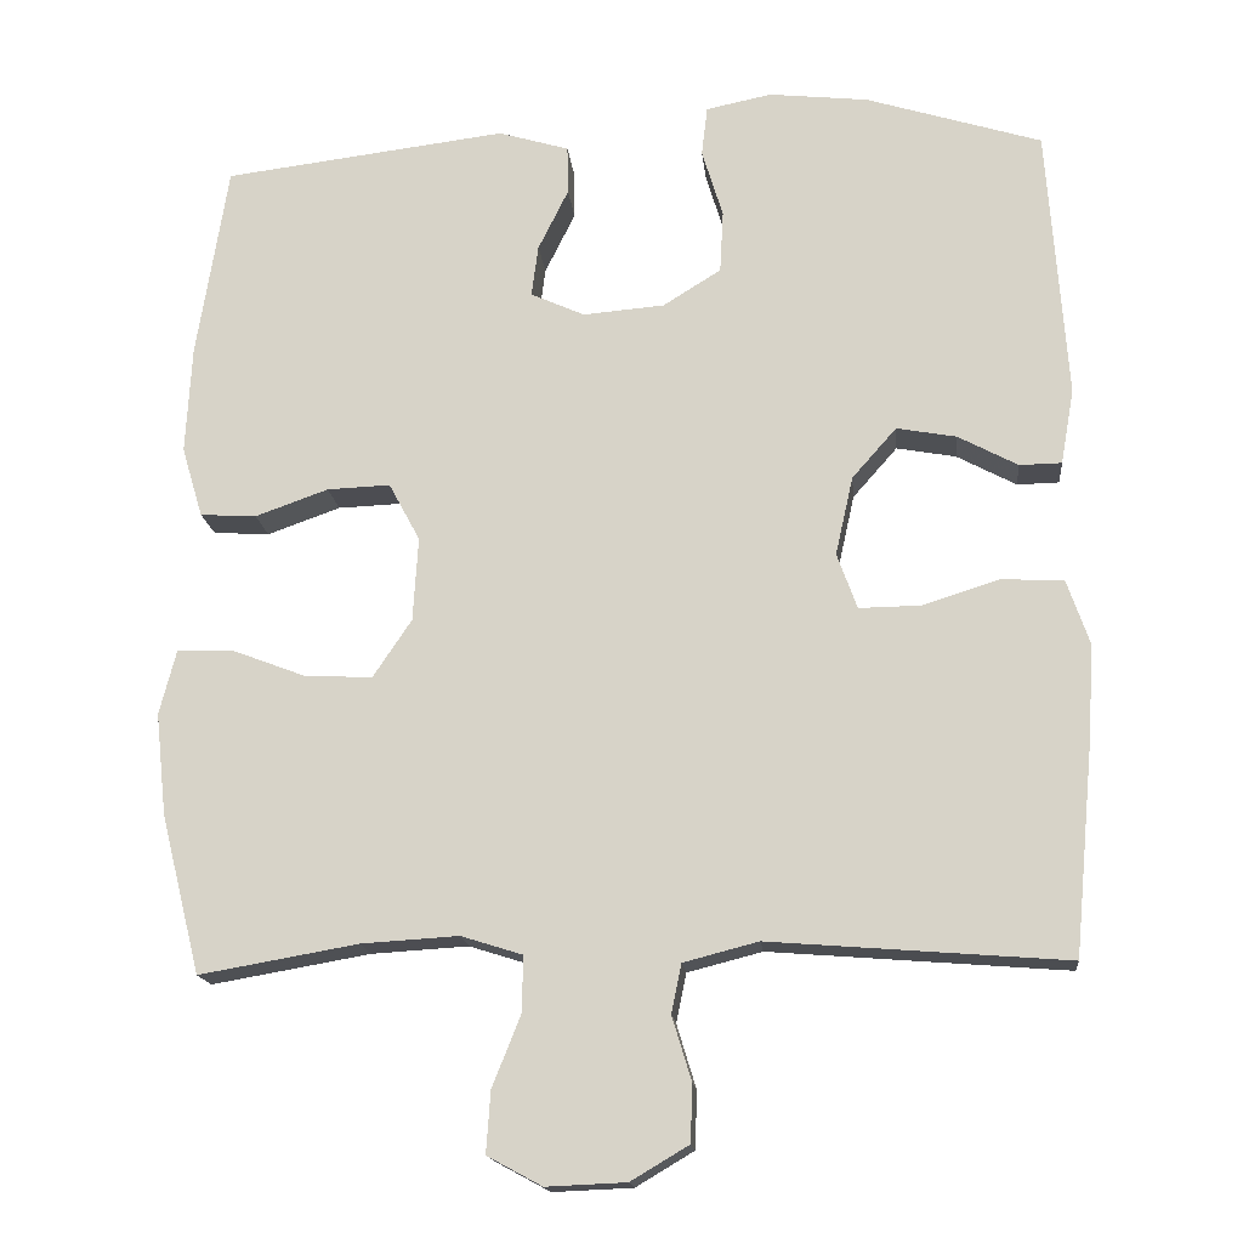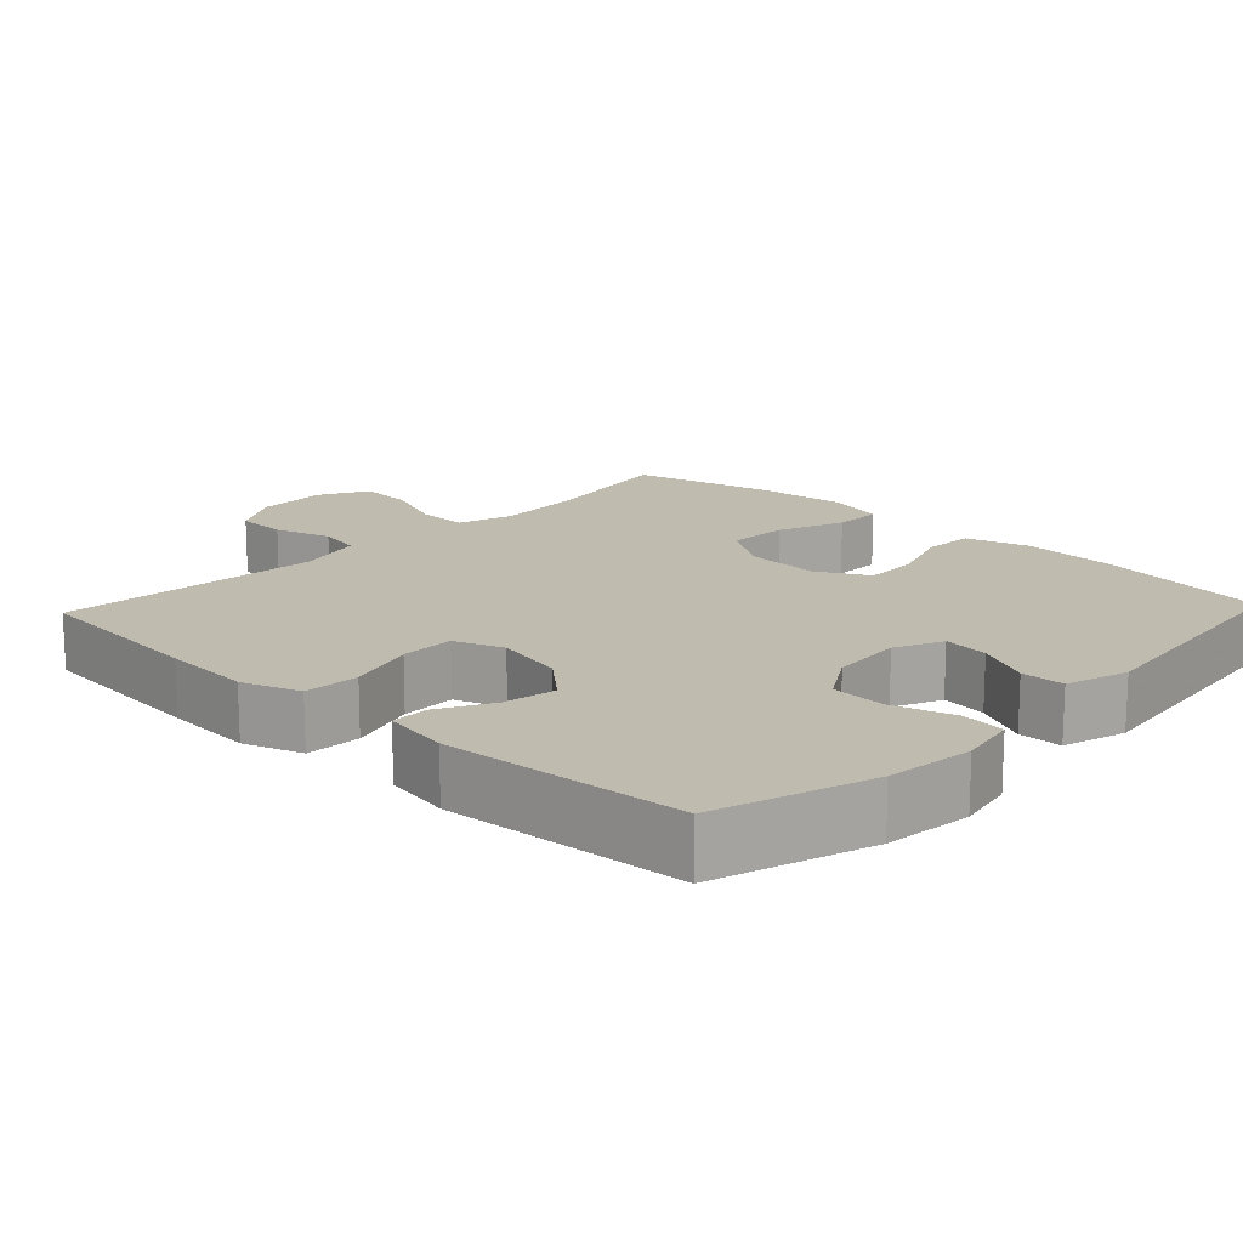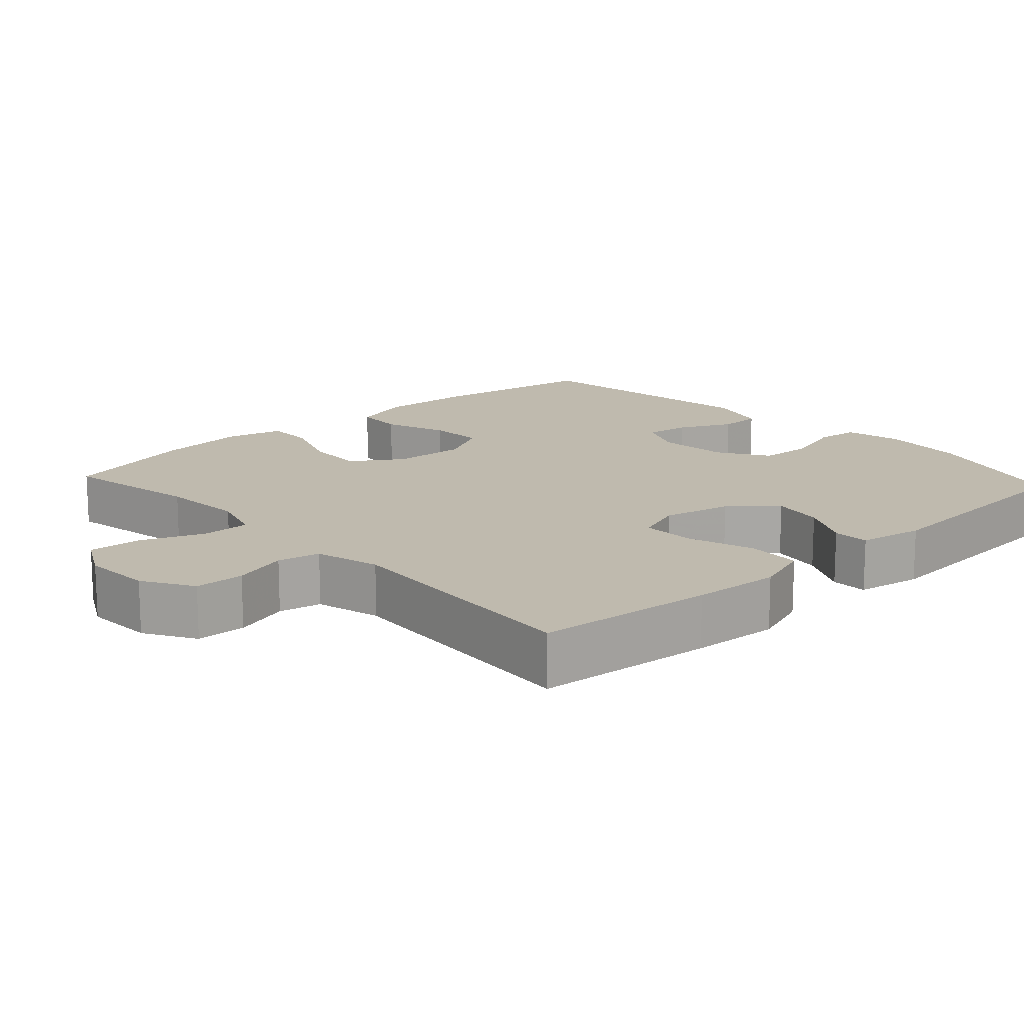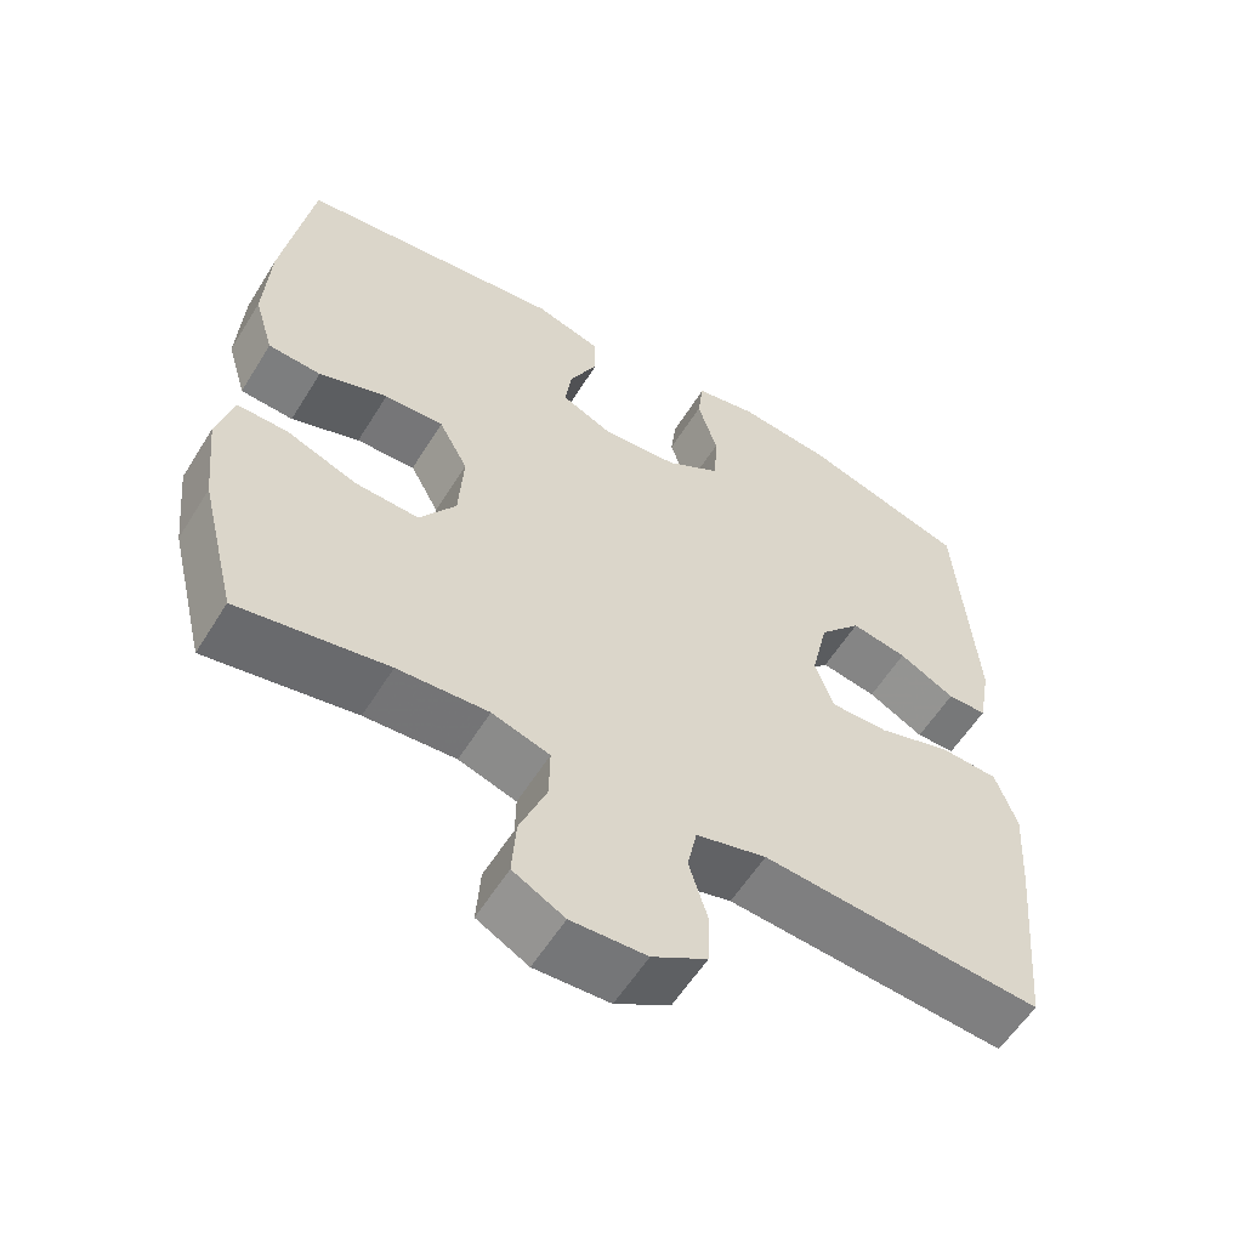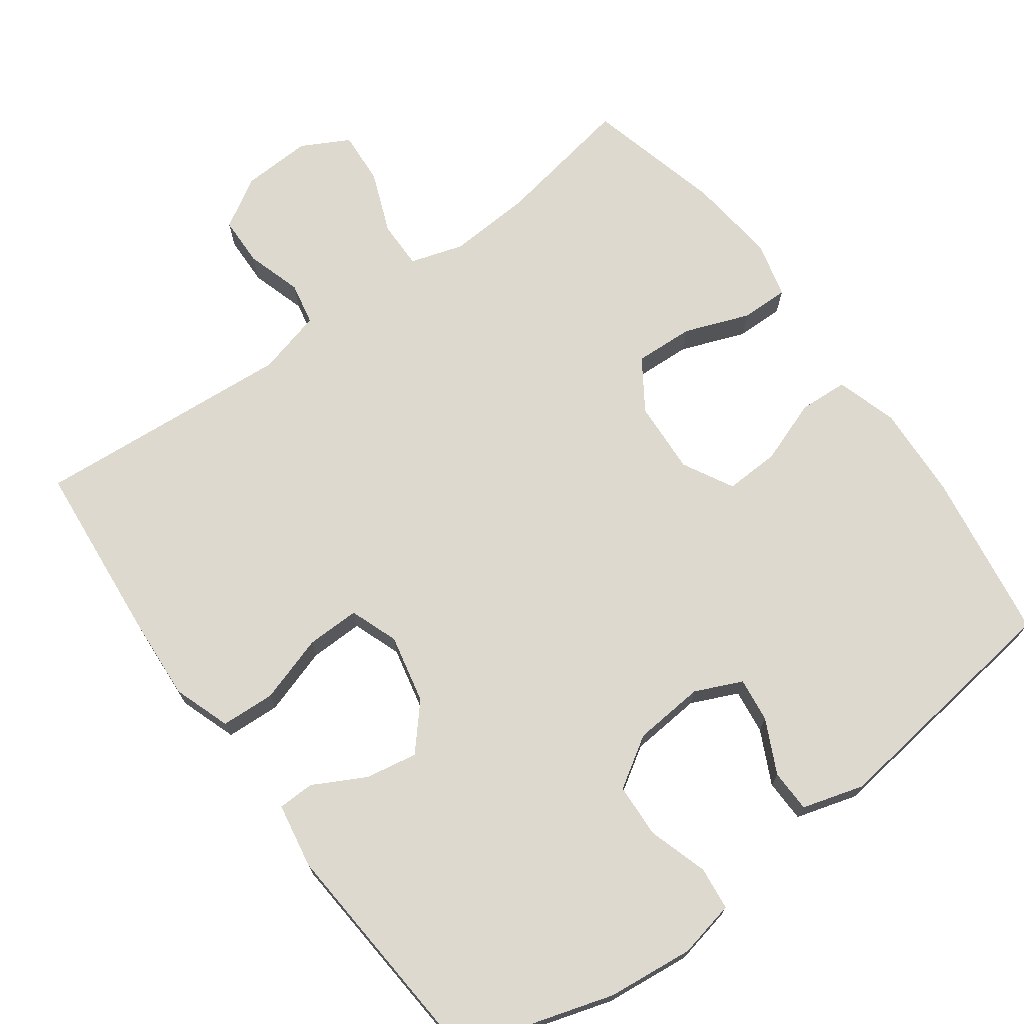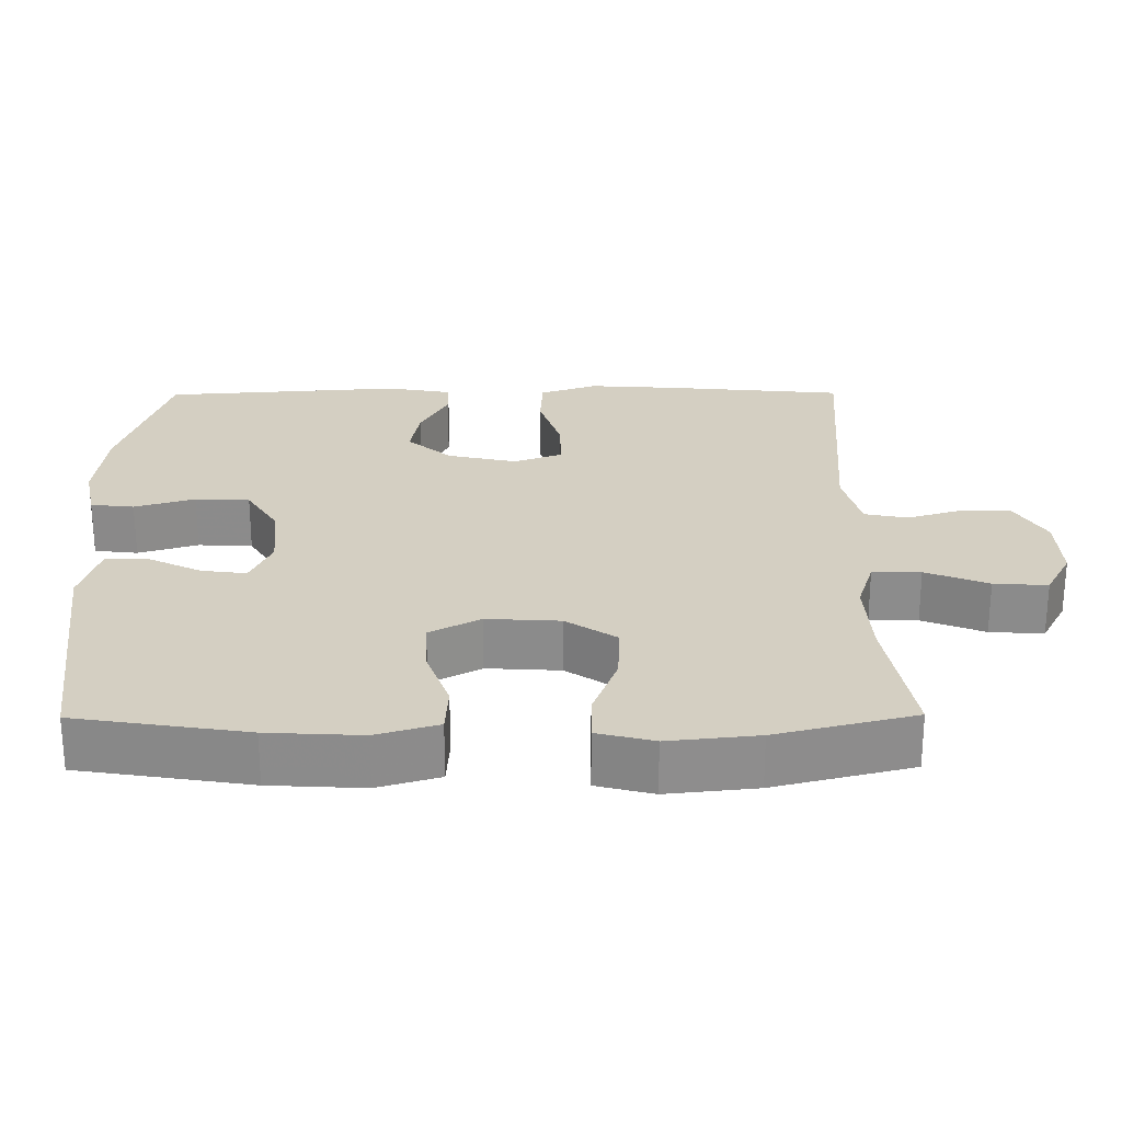
<metadata>
{"format":"obj","ext":"obj","renderer":"f3d","projection":"perspective","resolution":1024,"background":"white","views":[{"elev":-16.3,"azim":-174.3,"up":"+Z"},{"elev":16.0,"azim":-46.5,"up":"+Y"},{"elev":15.5,"azim":-132.7,"up":"+Y"},{"elev":-57.9,"azim":148.4,"up":"+Z"},{"elev":71.4,"azim":-36.3,"up":"+Y"},{"elev":25.7,"azim":89.6,"up":"+Y"}]}
</metadata>
<code>
v 0.5 0.07 0.5
v 0.537 0.07 0.268
v 0.544 0.07 0.14
v 0.519 0.07 0.056
v 0.452 0.07 0.052
v 0.365 0.07 0.083
v 0.29 0.07 0.086
v 0.253 0.07 0.017
v 0.259 0.07 -0.083
v 0.305 0.07 -0.152
v 0.386 0.07 -0.148
v 0.475 0.07 -0.114
v 0.54 0.07 -0.113
v 0.56 0.07 -0.19
v 0.547 0.07 -0.312
v 0.5 0.07 -0.5
v 0.311 0.07 -0.467
v 0.196 0.07 -0.46
v 0.123 0.07 -0.483
v 0.124 0.07 -0.549
v 0.158 0.07 -0.634
v 0.163 0.07 -0.707
v 0.098 0.07 -0.742
v 0.003 0.07 -0.738
v -0.066 0.07 -0.697
v -0.068 0.07 -0.629
v -0.045 0.07 -0.553
v -0.057 0.07 -0.495
v -0.146 0.07 -0.472
v -0.5 0.07 -0.5
v -0.523 0.07 -0.256
v -0.531 0.07 -0.136
v -0.504 0.07 -0.058
v -0.43 0.07 -0.054
v -0.338 0.07 -0.083
v -0.265 0.07 -0.084
v -0.241 0.07 -0.018
v -0.262 0.07 0.076
v -0.315 0.07 0.136
v -0.386 0.07 0.123
v -0.457 0.07 0.085
v -0.507 0.07 0.086
v -0.523 0.07 0.175
v -0.5 0.07 0.5
v -0.291 0.07 0.565
v -0.173 0.07 0.578
v -0.095 0.07 0.562
v -0.088 0.07 0.503
v -0.113 0.07 0.421
v -0.109 0.07 0.347
v -0.04 0.07 0.304
v 0.057 0.07 0.296
v 0.121 0.07 0.325
v 0.113 0.07 0.386
v 0.077 0.07 0.459
v 0.078 0.07 0.517
v 0.162 0.07 0.542
v 0.5 0 0.5
v 0.537 0 0.268
v 0.544 0 0.14
v 0.519 0 0.056
v 0.452 0 0.052
v 0.365 0 0.083
v 0.29 0 0.086
v 0.253 0 0.017
v 0.259 0 -0.083
v 0.305 0 -0.152
v 0.386 0 -0.148
v 0.475 0 -0.114
v 0.54 0 -0.113
v 0.56 0 -0.19
v 0.547 0 -0.312
v 0.5 0 -0.5
v 0.311 0 -0.467
v 0.196 0 -0.46
v 0.123 0 -0.483
v 0.124 0 -0.549
v 0.158 0 -0.634
v 0.163 0 -0.707
v 0.098 0 -0.742
v 0.003 0 -0.738
v -0.066 0 -0.697
v -0.068 0 -0.629
v -0.045 0 -0.553
v -0.057 0 -0.495
v -0.146 0 -0.472
v -0.5 0 -0.5
v -0.523 0 -0.256
v -0.531 0 -0.136
v -0.504 0 -0.058
v -0.43 0 -0.054
v -0.338 0 -0.083
v -0.265 0 -0.084
v -0.241 0 -0.018
v -0.262 0 0.076
v -0.315 0 0.136
v -0.386 0 0.123
v -0.457 0 0.085
v -0.507 0 0.086
v -0.523 0 0.175
v -0.5 0 0.5
v -0.291 0 0.565
v -0.173 0 0.578
v -0.095 0 0.562
v -0.088 0 0.503
v -0.113 0 0.421
v -0.109 0 0.347
v -0.04 0 0.304
v 0.057 0 0.296
v 0.121 0 0.325
v 0.113 0 0.386
v 0.077 0 0.459
v 0.078 0 0.517
v 0.162 0 0.542
f 54 55 56 57
f 53 54 57 1
f 46 47 48 49
f 46 49 50
f 45 46 50
f 44 45 50
f 43 44 50 51
f 40 41 42 43
f 39 40 43 51
f 32 33 34 35
f 32 35 36
f 29 30 31 32
f 28 29 32 36
f 24 25 26 27
f 24 27 28
f 23 24 28
f 20 21 22 23
f 19 20 23 28
f 18 19 28 36
f 14 15 16 17
f 11 12 13 14
f 10 11 14 17
f 9 10 17 18
f 3 4 5 6
f 3 6 7
f 53 1 2 3
f 52 53 3 7
f 38 39 51 52
f 37 38 52 7
f 8 9 18 36
f 7 8 36 37
f 114 113 112 111
f 58 114 111 110
f 106 105 104 103
f 107 106 103
f 107 103 102
f 107 102 101
f 108 107 101 100
f 100 99 98 97
f 108 100 97 96
f 92 91 90 89
f 93 92 89
f 89 88 87 86
f 93 89 86 85
f 84 83 82 81
f 85 84 81
f 85 81 80
f 80 79 78 77
f 85 80 77 76
f 93 85 76 75
f 74 73 72 71
f 71 70 69 68
f 74 71 68 67
f 75 74 67 66
f 63 62 61 60
f 64 63 60
f 60 59 58 110
f 64 60 110 109
f 109 108 96 95
f 64 109 95 94
f 93 75 66 65
f 94 93 65 64
f 1 58 59 2
f 2 59 60 3
f 3 60 61 4
f 4 61 62 5
f 5 62 63 6
f 6 63 64 7
f 7 64 65 8
f 8 65 66 9
f 9 66 67 10
f 10 67 68 11
f 11 68 69 12
f 12 69 70 13
f 13 70 71 14
f 14 71 72 15
f 15 72 73 16
f 16 73 74 17
f 17 74 75 18
f 18 75 76 19
f 19 76 77 20
f 20 77 78 21
f 21 78 79 22
f 22 79 80 23
f 23 80 81 24
f 24 81 82 25
f 25 82 83 26
f 26 83 84 27
f 27 84 85 28
f 28 85 86 29
f 29 86 87 30
f 30 87 88 31
f 31 88 89 32
f 32 89 90 33
f 33 90 91 34
f 34 91 92 35
f 35 92 93 36
f 36 93 94 37
f 37 94 95 38
f 38 95 96 39
f 39 96 97 40
f 40 97 98 41
f 41 98 99 42
f 42 99 100 43
f 43 100 101 44
f 44 101 102 45
f 45 102 103 46
f 46 103 104 47
f 47 104 105 48
f 48 105 106 49
f 49 106 107 50
f 50 107 108 51
f 51 108 109 52
f 52 109 110 53
f 53 110 111 54
f 54 111 112 55
f 55 112 113 56
f 56 113 114 57
f 57 114 58 1

</code>
